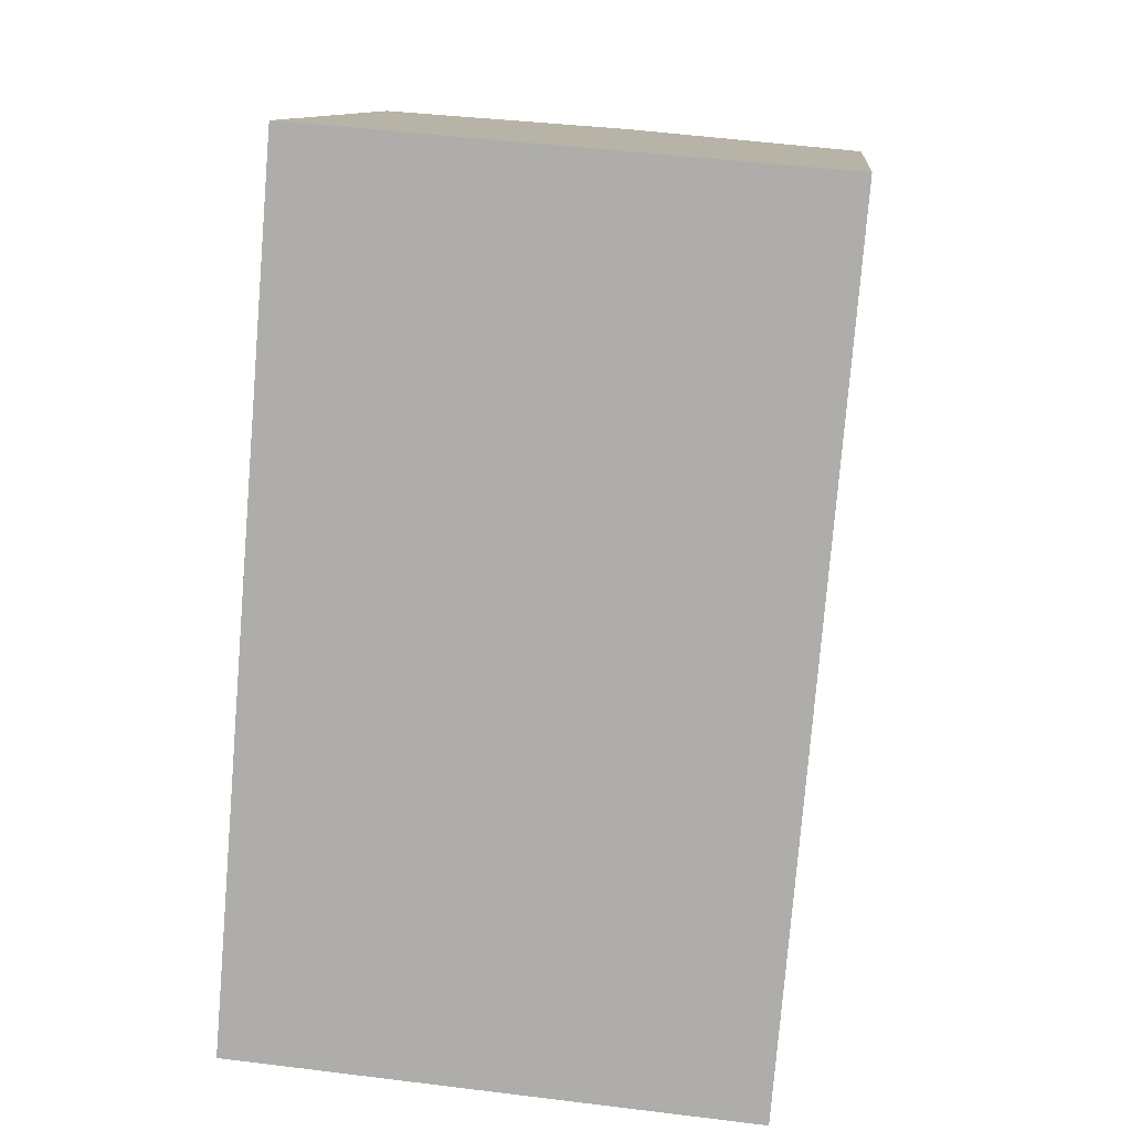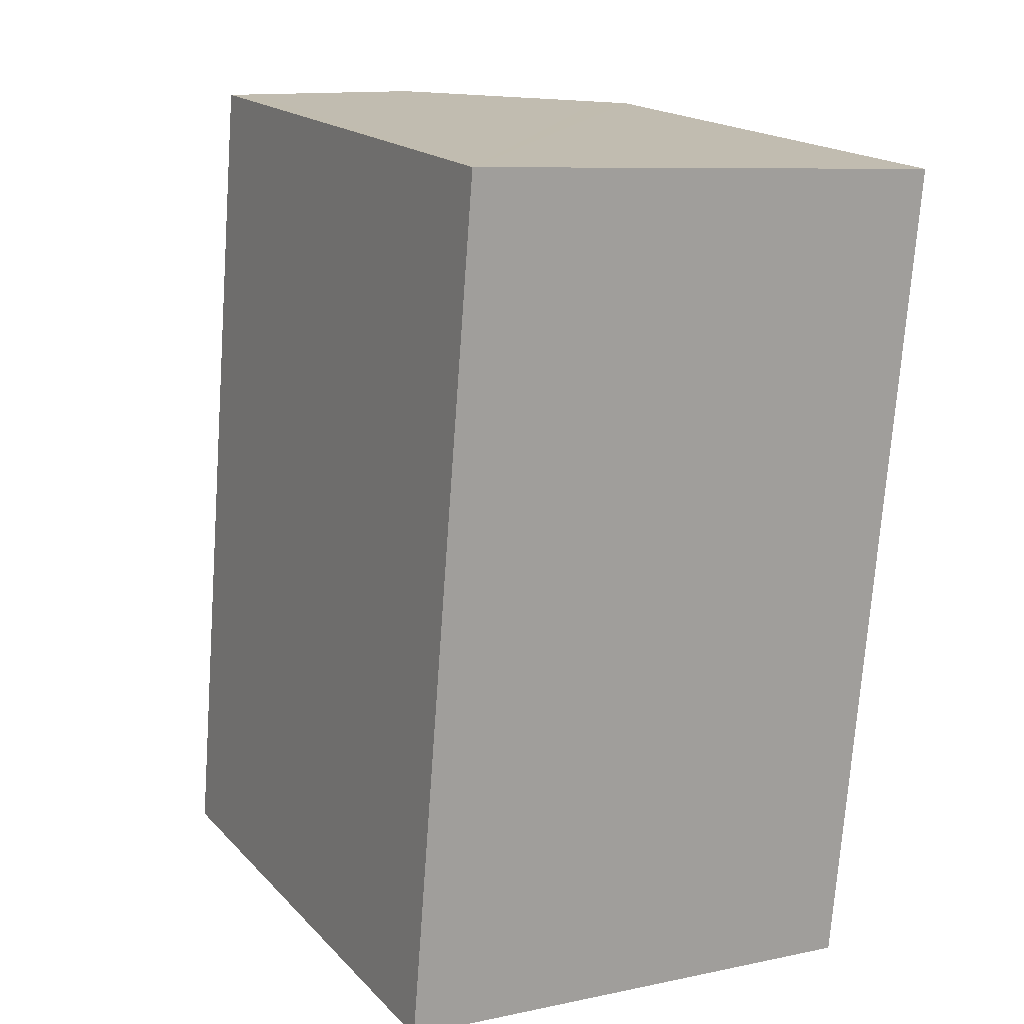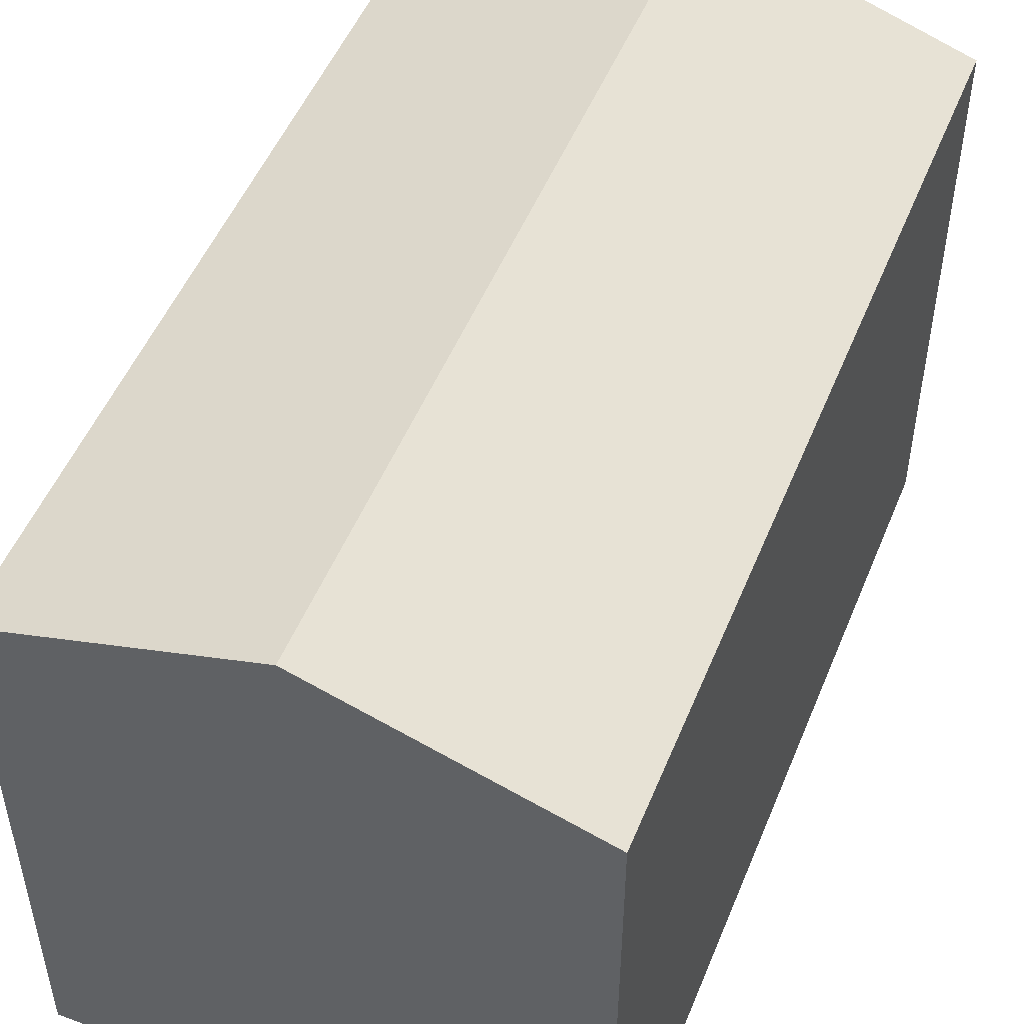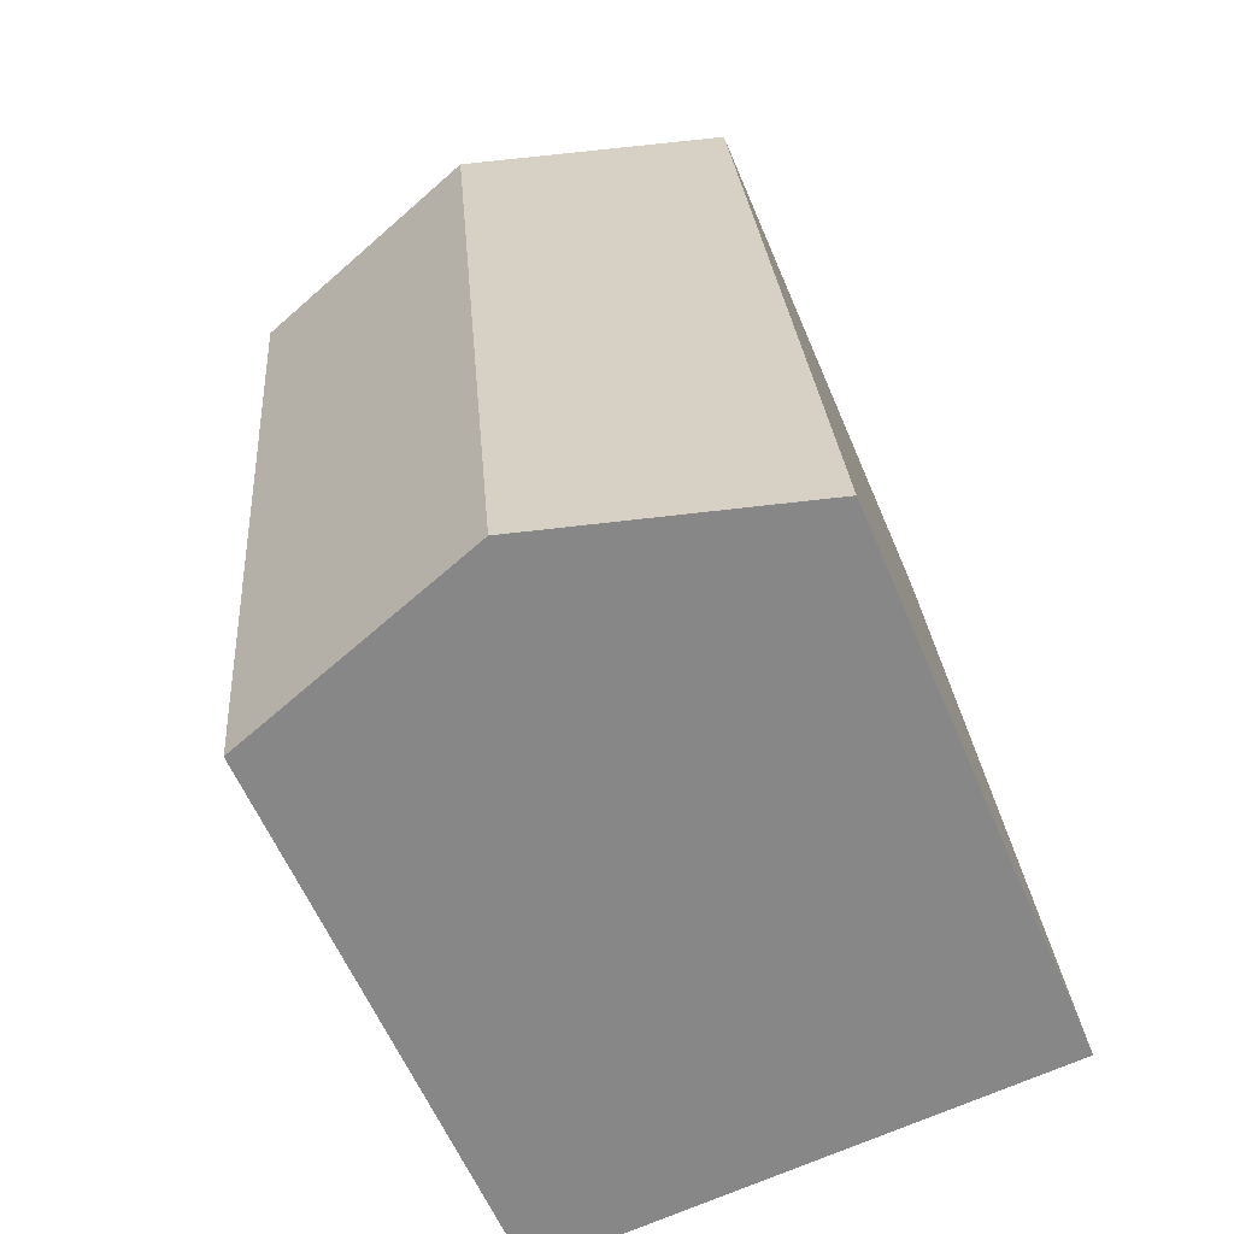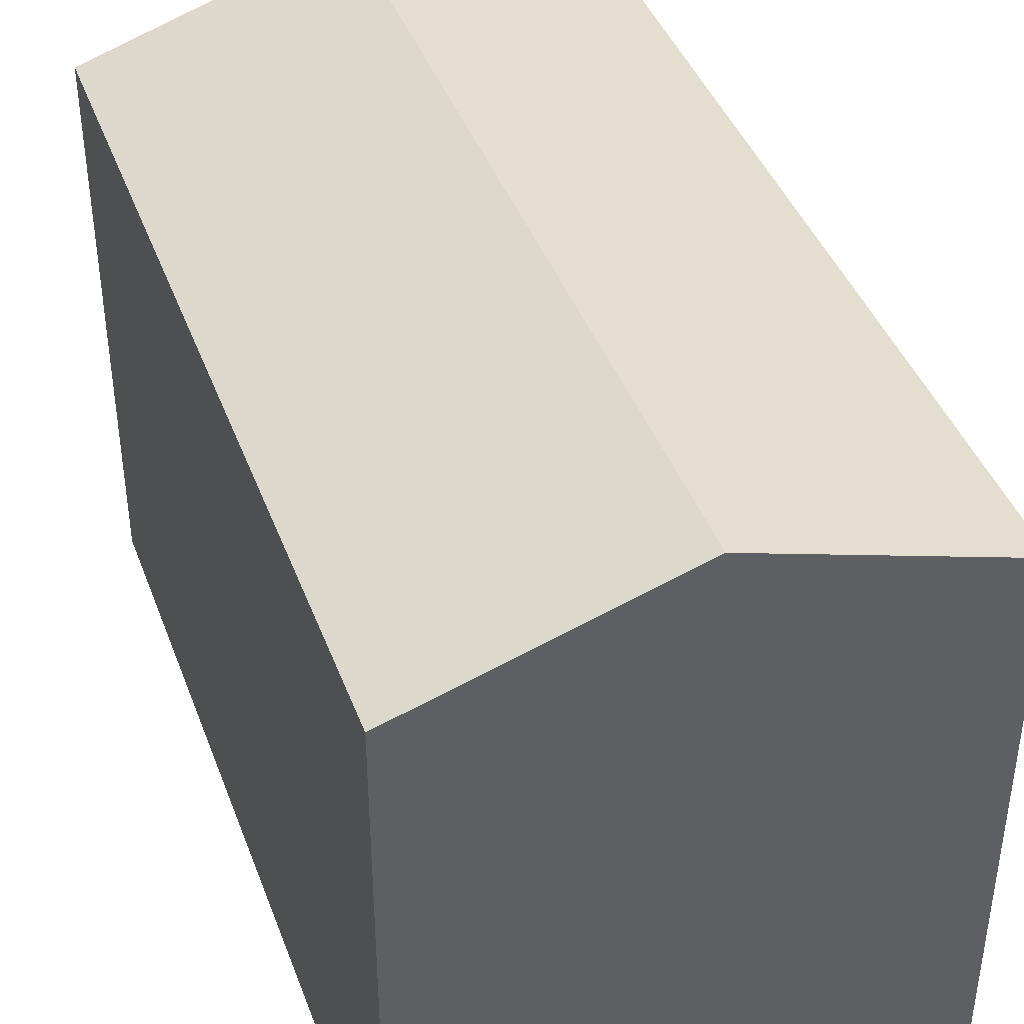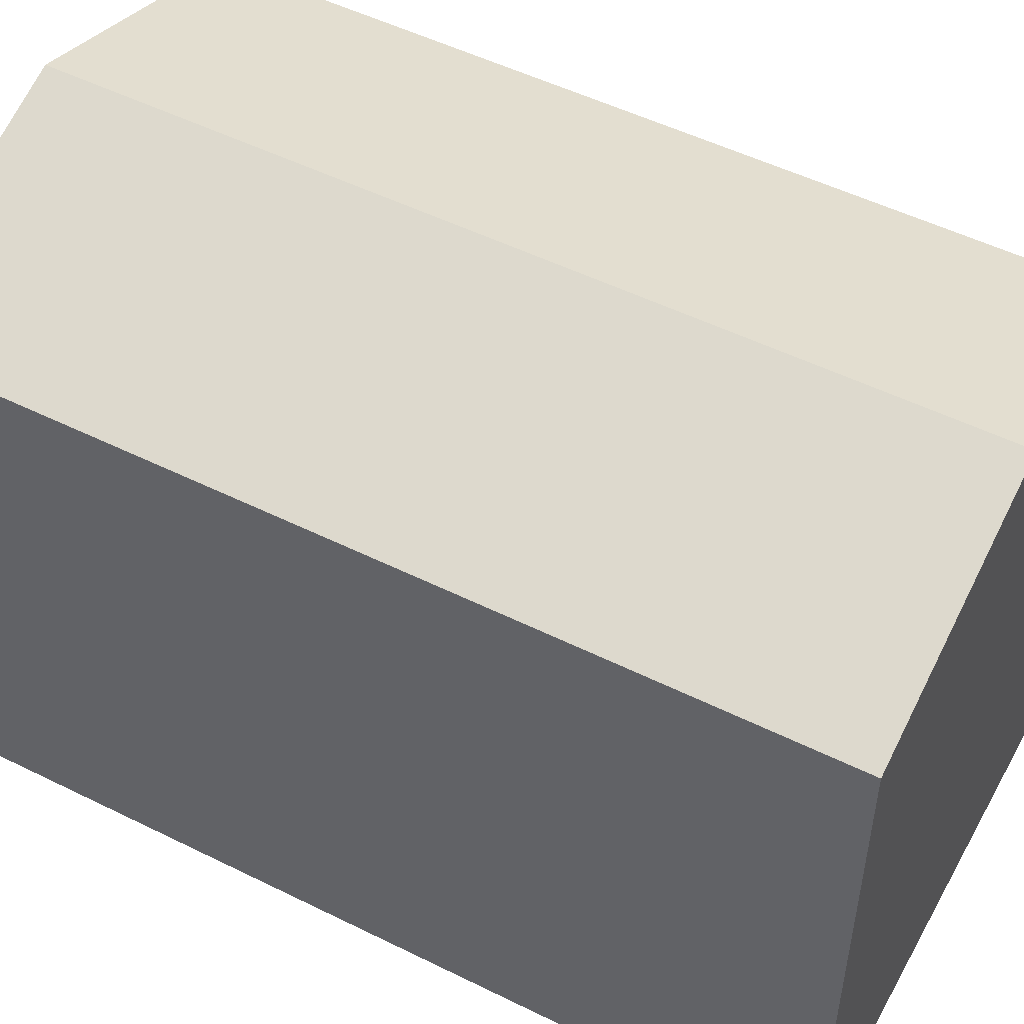
<metadata>
{"format":"obj","ext":"obj","renderer":"f3d","projection":"perspective","resolution":1024,"background":"white","views":[{"elev":11.6,"azim":6.0,"up":"+Z"},{"elev":18.2,"azim":-29.0,"up":"+Z"},{"elev":50.8,"azim":26.6,"up":"+Y"},{"elev":-60.2,"azim":-157.1,"up":"+Z"},{"elev":41.8,"azim":165.2,"up":"+Y"},{"elev":51.3,"azim":123.1,"up":"+Y"}]}
</metadata>
<code>
v  12 13.27 -1.001
v  12.88 13.53 19.16
v  13.67 13.27 19.09
v  7.672 15.24 19.58
v  11.32 13.49 -0.944
v  6.002 15.24 -0.501
v  0.742 13.51 -0.062
v  0 13.26 8.122e-16
v  0.639 13.27 7.65
v  1.005 13.27 12.04
v  2.406 13.51 20.01
v  1.675 13.27 20.07
v  1.675 -1.229e-15 20.07
v  13.67 -1.169e-15 19.09
v  7.672 -1.199e-15 19.58
v  2.406 -1.225e-15 20.01
v  12.88 -1.173e-15 19.16
v  12 6.129e-17 -1.001
v  11.32 5.78e-17 -0.944
v  0 0 0
v  6.002 3.068e-17 -0.501
v  0.742 3.796e-18 -0.062
v  1.005 -7.369e-16 12.04
v  0.639 -4.684e-16 7.65
g defaultobject
f 1 2 3
f 2 1 4
f 4 1 5
f 4 5 6
f 7 4 6
f 4 7 8
f 4 8 9
f 4 9 10
f 4 10 11
f 11 10 12
f 13 11 12
f 11 13 4
f 4 13 2
f 2 13 3
f 3 13 14
f 14 13 15
f 15 13 16
f 14 15 17
f 14 1 3
f 1 14 18
f 18 5 1
f 5 18 6
f 6 18 7
f 7 18 8
f 8 18 19
f 8 19 20
f 20 19 21
f 20 21 22
f 10 13 12
f 13 10 9
f 13 9 8
f 13 8 23
f 23 8 24
f 24 8 20
f 22 24 20
f 24 22 21
f 24 21 19
f 24 19 18
f 24 18 14
f 24 14 23
f 23 14 17
f 23 17 16
f 23 16 13
f 16 17 15

</code>
